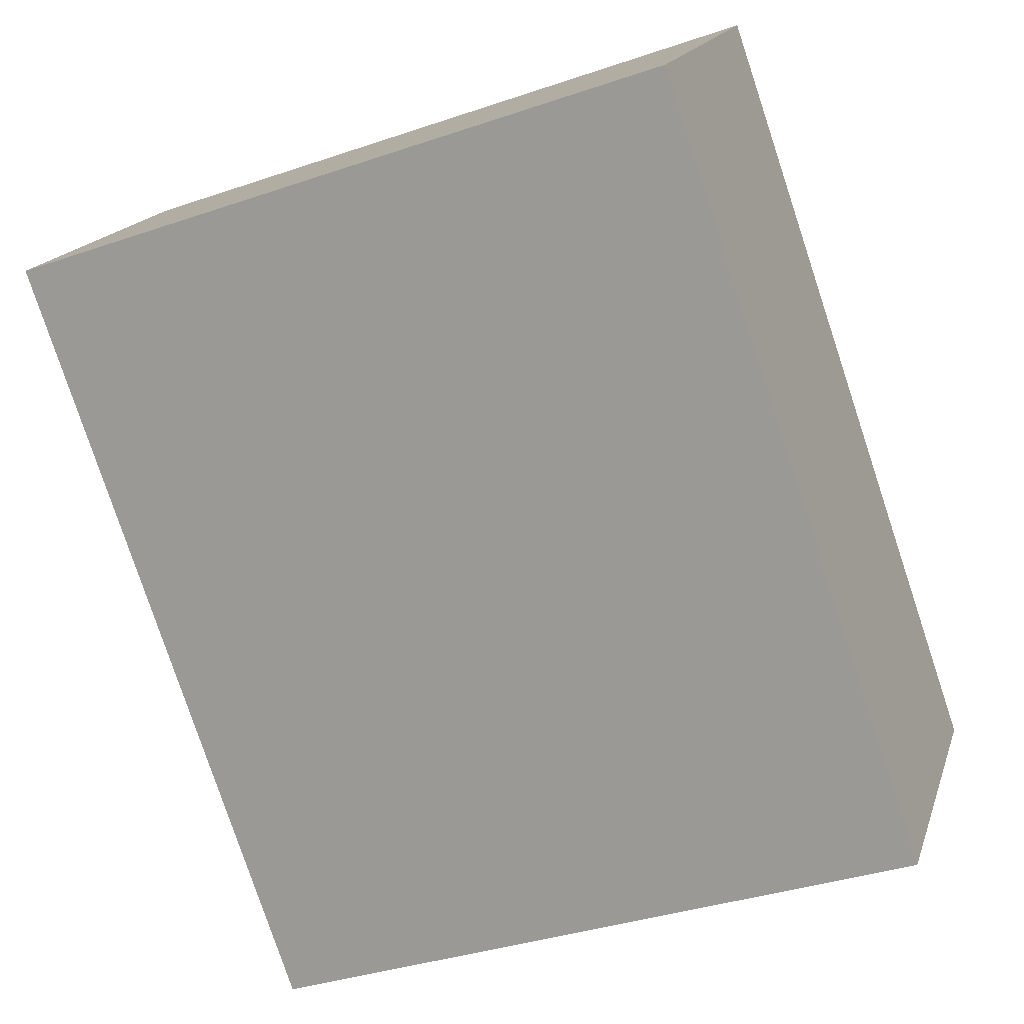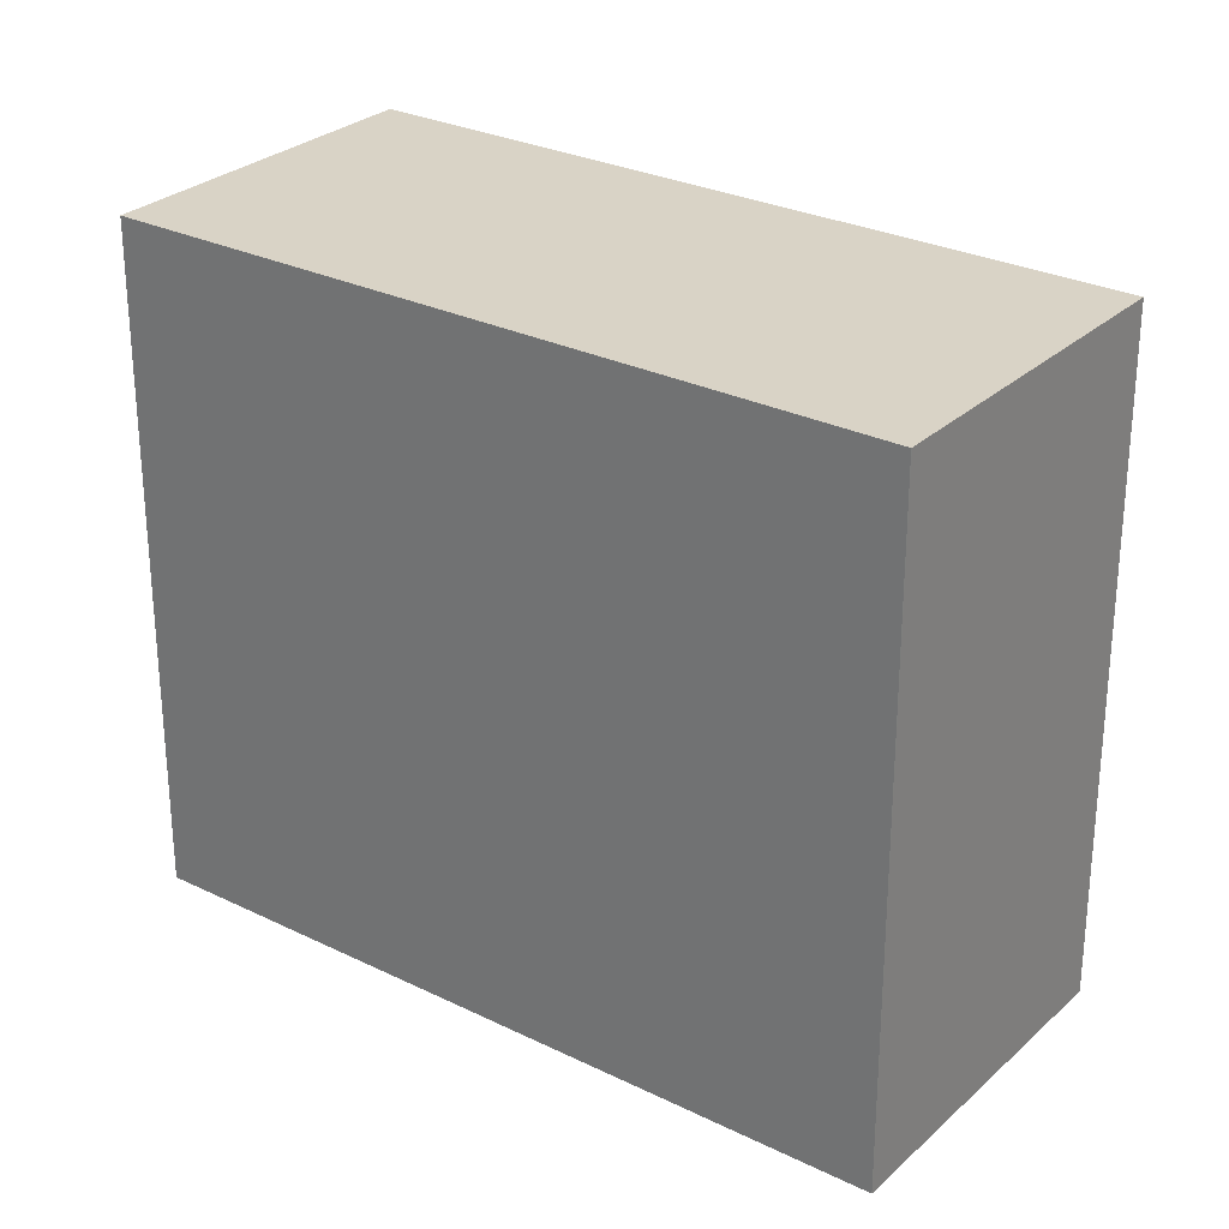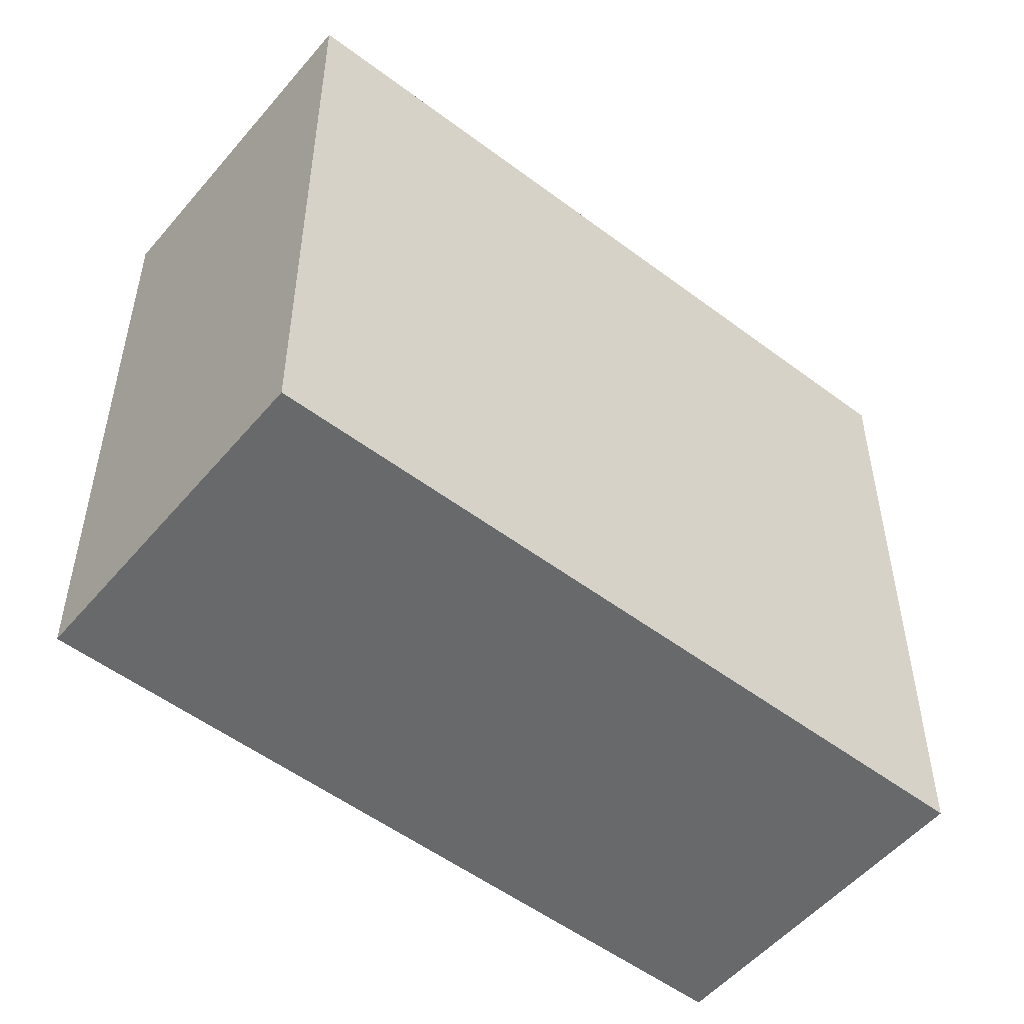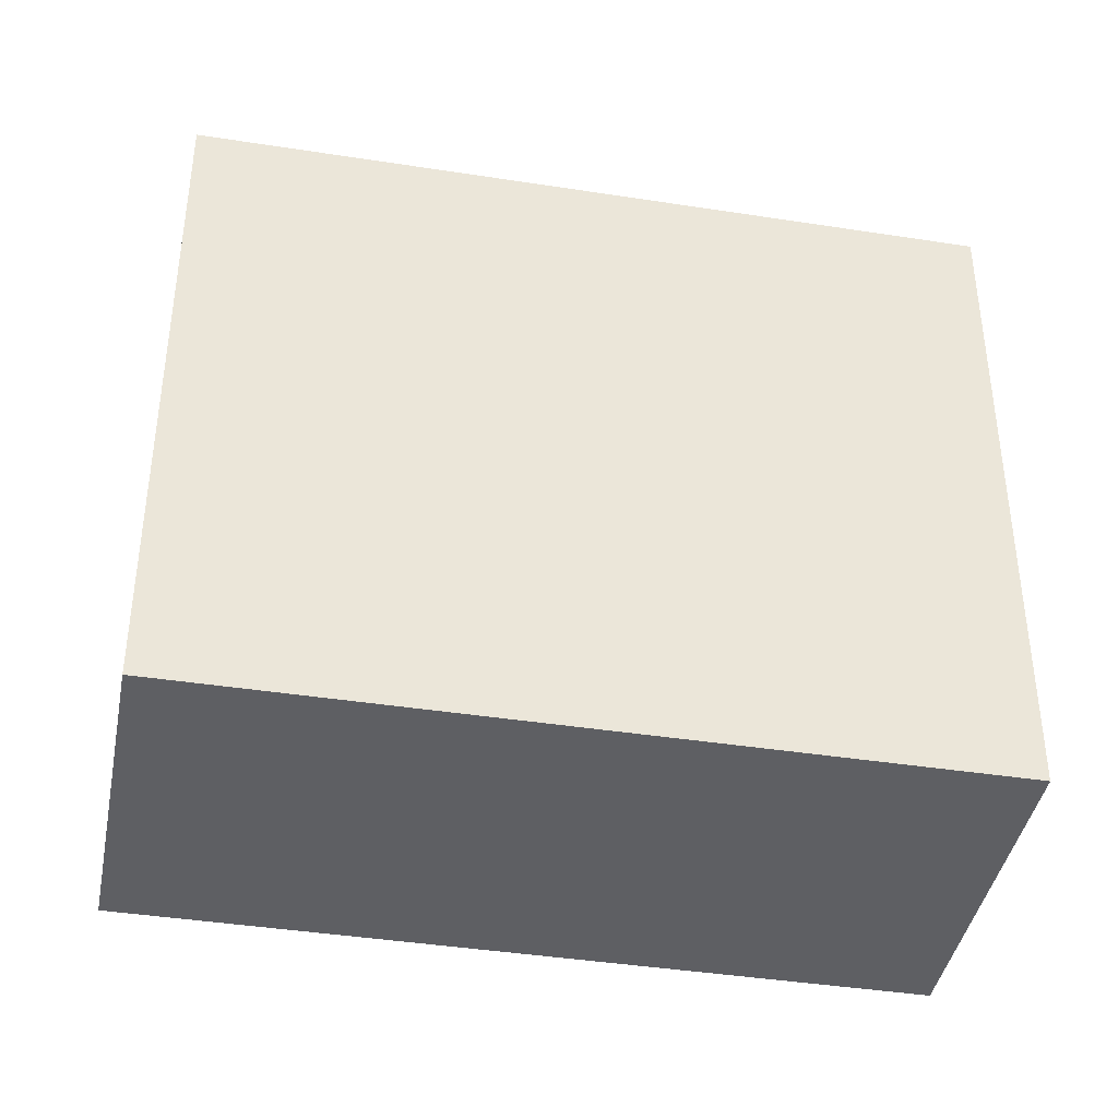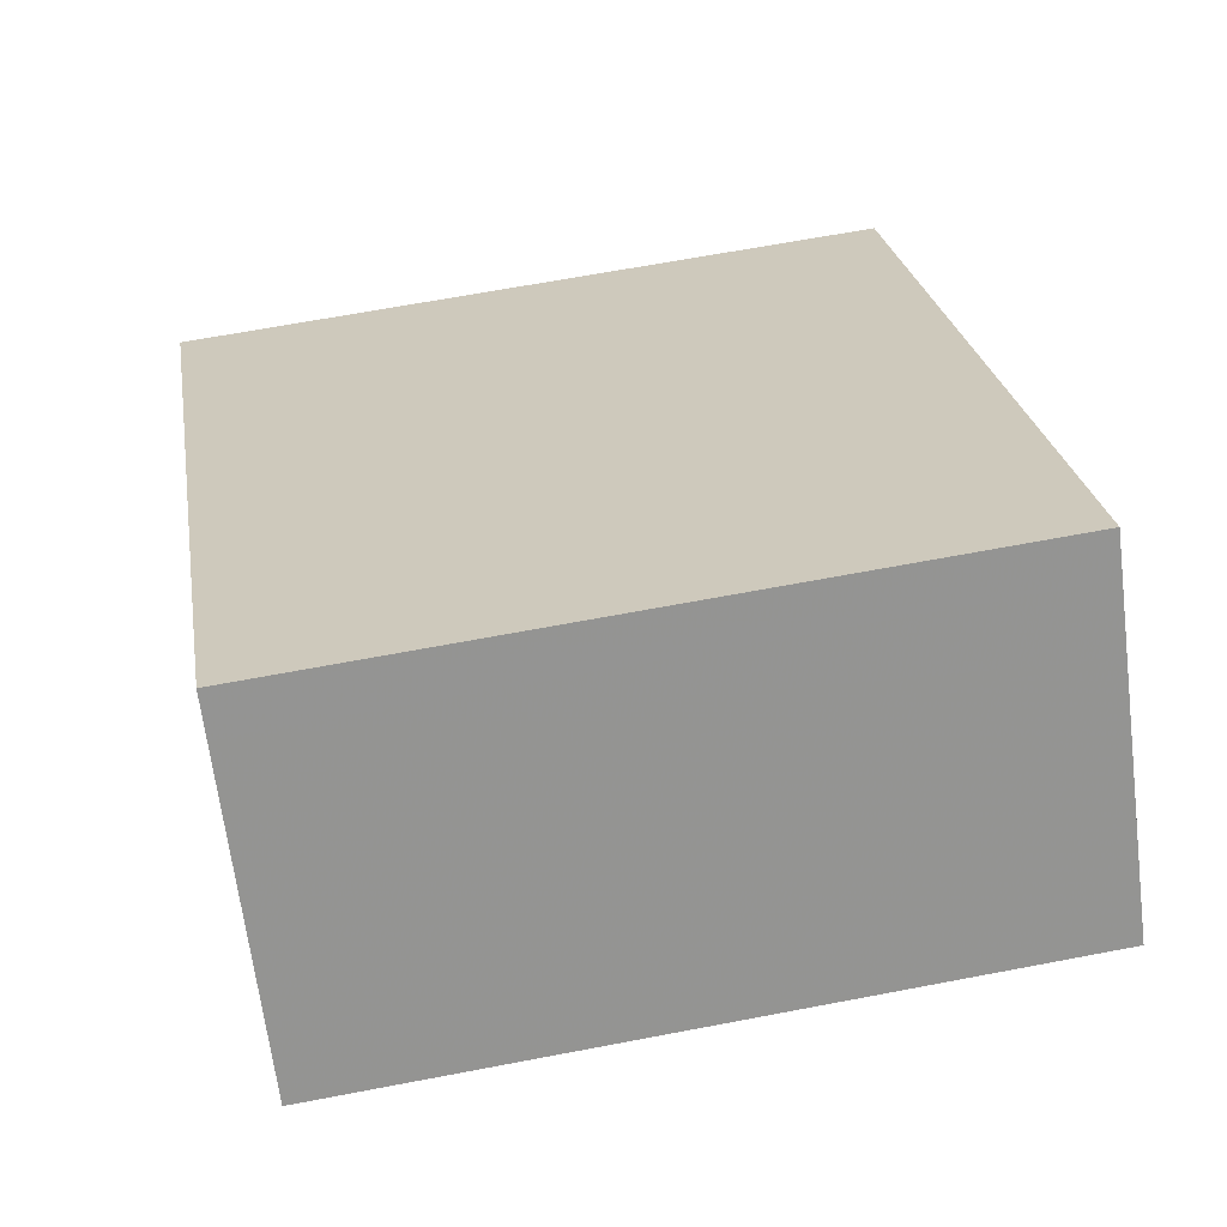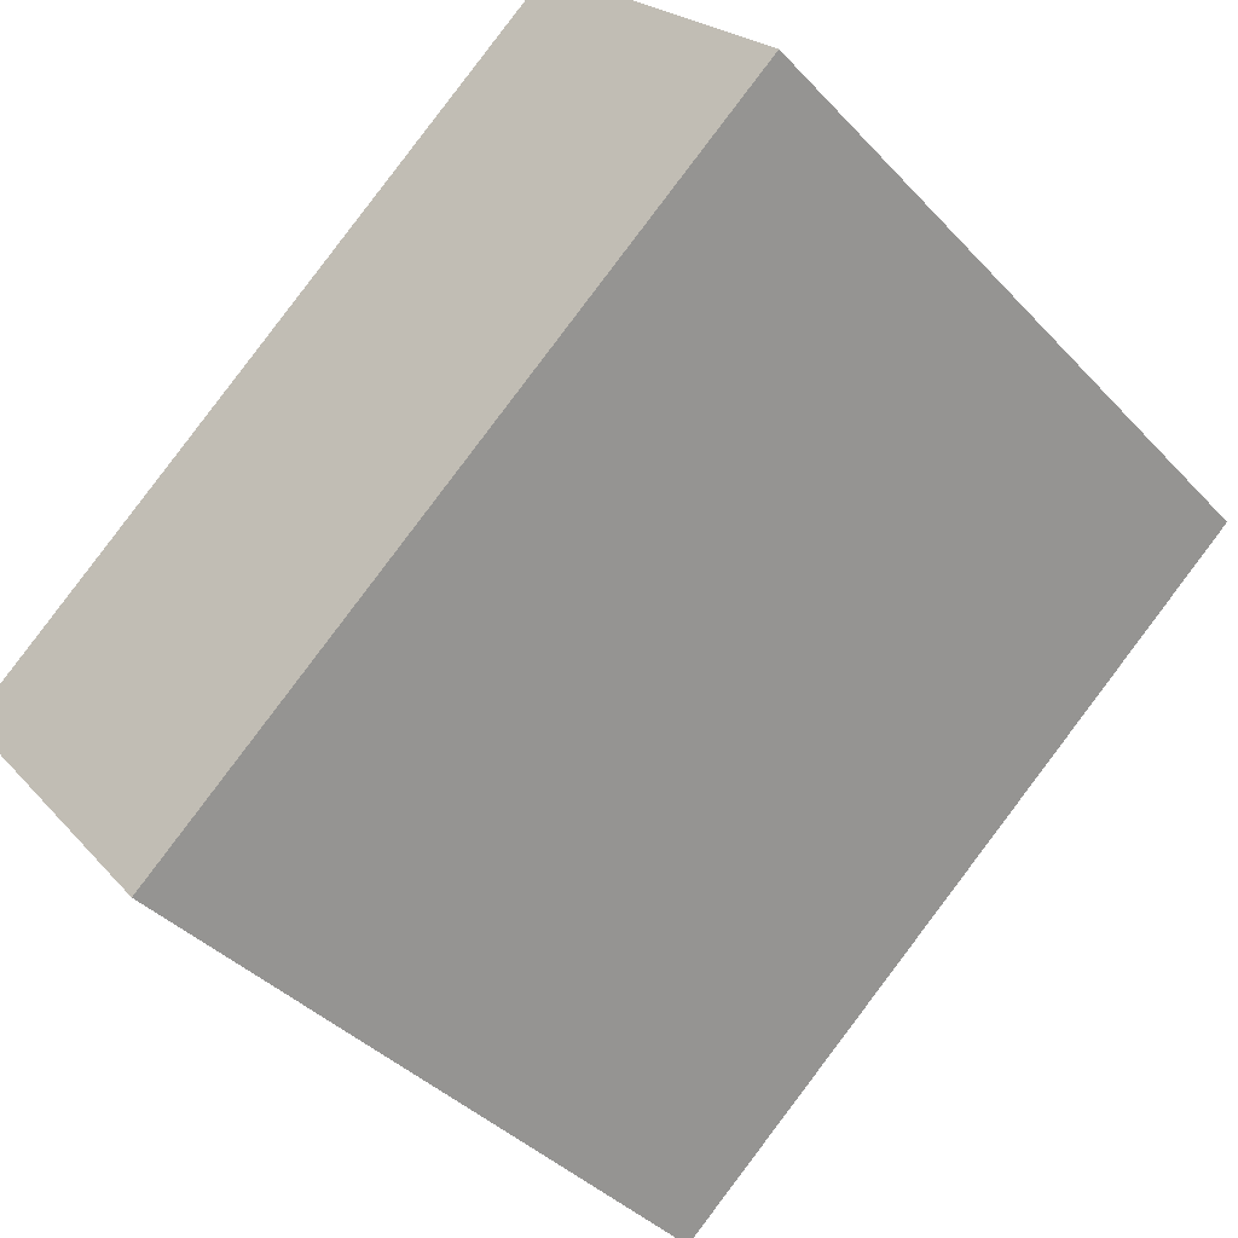
<metadata>
{"format":"obj","ext":"obj","renderer":"f3d","projection":"perspective","resolution":1024,"background":"white","views":[{"elev":-35.7,"azim":114.3,"up":"+Y"},{"elev":28.1,"azim":76.6,"up":"+Z"},{"elev":-52.6,"azim":0.9,"up":"+Z"},{"elev":-40.8,"azim":29.2,"up":"+Z"},{"elev":63.9,"azim":79.0,"up":"+Y"},{"elev":-39.9,"azim":38.2,"up":"+Y"}]}
</metadata>
<code>
v -1845 -1302 10.25
v -1854 -1309 10.26
v -1857 -1305 10.28
v -1848 -1297 10.27
v -1857 -1306 10.28
v -1848 -1298 10.27
v -1848 -1298 10.27
v -1848 -1298 10.27
v -1845 -1302 10.25
v -1845 -1302 10.25
v -1854 -1309 10.26
v -1845 -1302 10.25
v -1854 -1309 10.26
v -1854 -1309 10.26
v -1857 -1305 10.28
v -1856 -1306 10.27
v -1856 -1306 10.27
v -1847 -1299 10.26
v -1855 -1306 10.27
v -1853 -1308 10.26
v -1856 -1305 10.27
v -1857 -1305 10.28
v -1847 -1299 10.26
v -1856 -1304 10.28
v -1853 -1308 10.26
v -1845 -1302 10.25
v -1845 -1302 10.25
v -1845 -1302 0
v -1845 -1302 0
v -1854 -1309 10.26
v -1854 -1309 10.26
v -1854 -1309 0
v -1854 -1309 0
v -1857 -1305 10.28
v -1857 -1305 10.28
v -1857 -1305 0
v -1857 -1305 0
v -1848 -1298 10.27
v -1848 -1297 10.27
v -1848 -1297 0
v -1848 -1298 0
v -1857 -1305 10.28
v -1857 -1306 10.28
v -1857 -1306 0
v -1857 -1305 0
v -1847 -1299 10.26
v -1848 -1298 10.27
v -1848 -1298 0
v -1847 -1299 0
v -1848 -1297 10.27
v -1848 -1298 10.27
v -1848 -1298 0
v -1848 -1297 0
v -1853 -1308 10.26
v -1845 -1302 10.25
v -1845 -1302 0
v -1853 -1308 0
v -1856 -1306 10.27
v -1854 -1309 10.26
v -1854 -1309 0
v -1856 -1306 0
v -1845 -1302 10.25
v -1845 -1302 10.25
v -1845 -1302 1.776e-15
v -1845 -1302 0
v -1854 -1309 10.26
v -1854 -1309 10.26
v -1854 -1309 0
v -1854 -1309 0
v -1857 -1306 10.28
v -1856 -1306 10.27
v -1856 -1306 0
v -1857 -1306 0
v -1856 -1304 10.28
v -1857 -1305 10.28
v -1857 -1305 0
v -1856 -1304 -1.776e-15
v -1845 -1302 10.25
v -1847 -1299 10.26
v -1847 -1299 0
v -1845 -1302 1.776e-15
v -1848 -1298 10.27
v -1856 -1304 10.28
v -1856 -1304 -1.776e-15
v -1848 -1298 0
v -1854 -1309 10.26
v -1853 -1308 10.26
v -1853 -1308 0
v -1854 -1309 0
v -1845 -1302 0
v -1854 -1309 0
v -1857 -1305 0
v -1848 -1297 0
f 18 7 6 23
f 8 4 6 7
f 21 15 22 24
f 19 16 15 21
f 25 13 14 20
f 12 1 9 10
f 13 2 11 14
f 17 5 15 16
f 16 14 11 17
f 20 14 16 19
f 19 18 10 20
f 21 7 18 19
f 15 5 3 22
f 23 12 10 18
f 24 8 7 21
f 20 10 9 25
f 27 28 29 26
f 31 32 33 30
f 35 36 37 34
f 39 40 41 38
f 43 44 45 42
f 47 48 49 46
f 51 52 53 50
f 55 56 57 54
f 59 60 61 58
f 63 64 65 62
f 67 68 69 66
f 71 72 73 70
f 75 76 77 74
f 79 80 81 78
f 83 84 85 82
f 87 88 89 86
f 91 92 93 90

</code>
